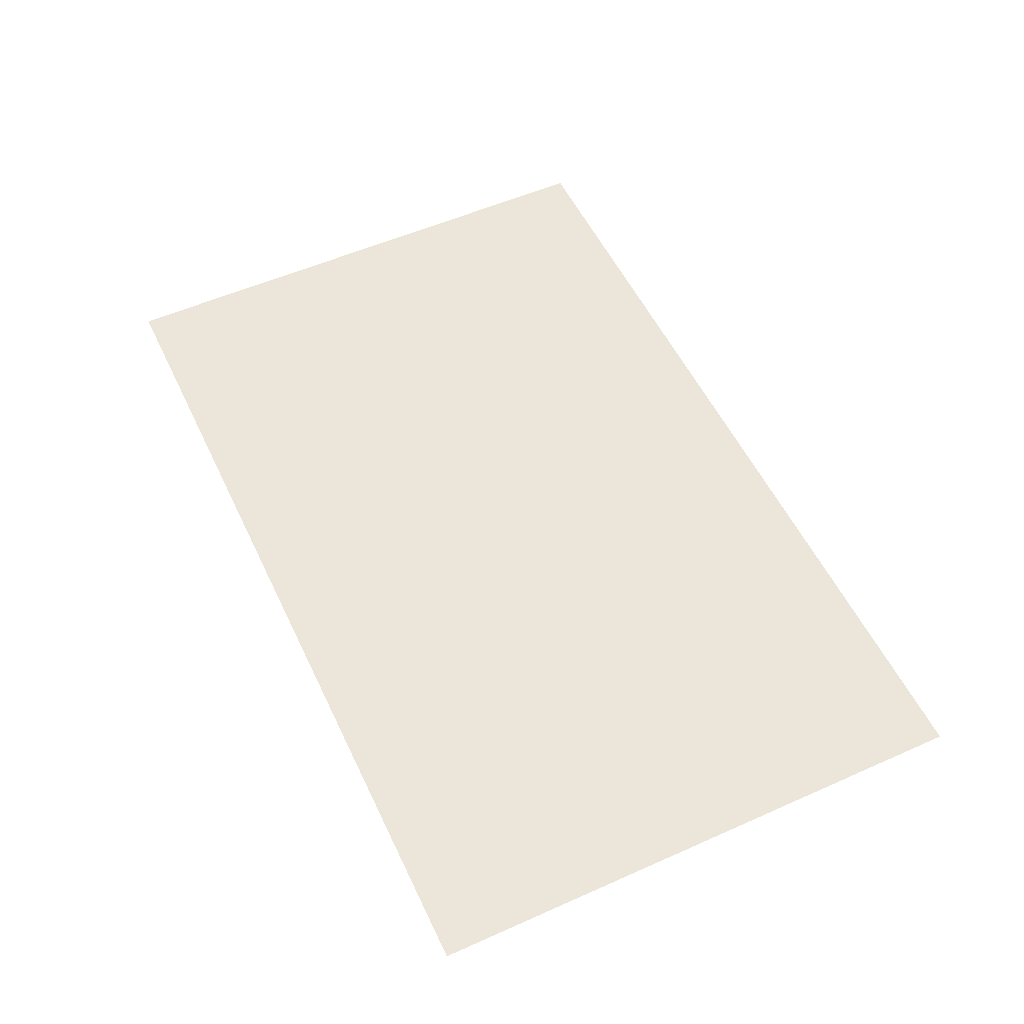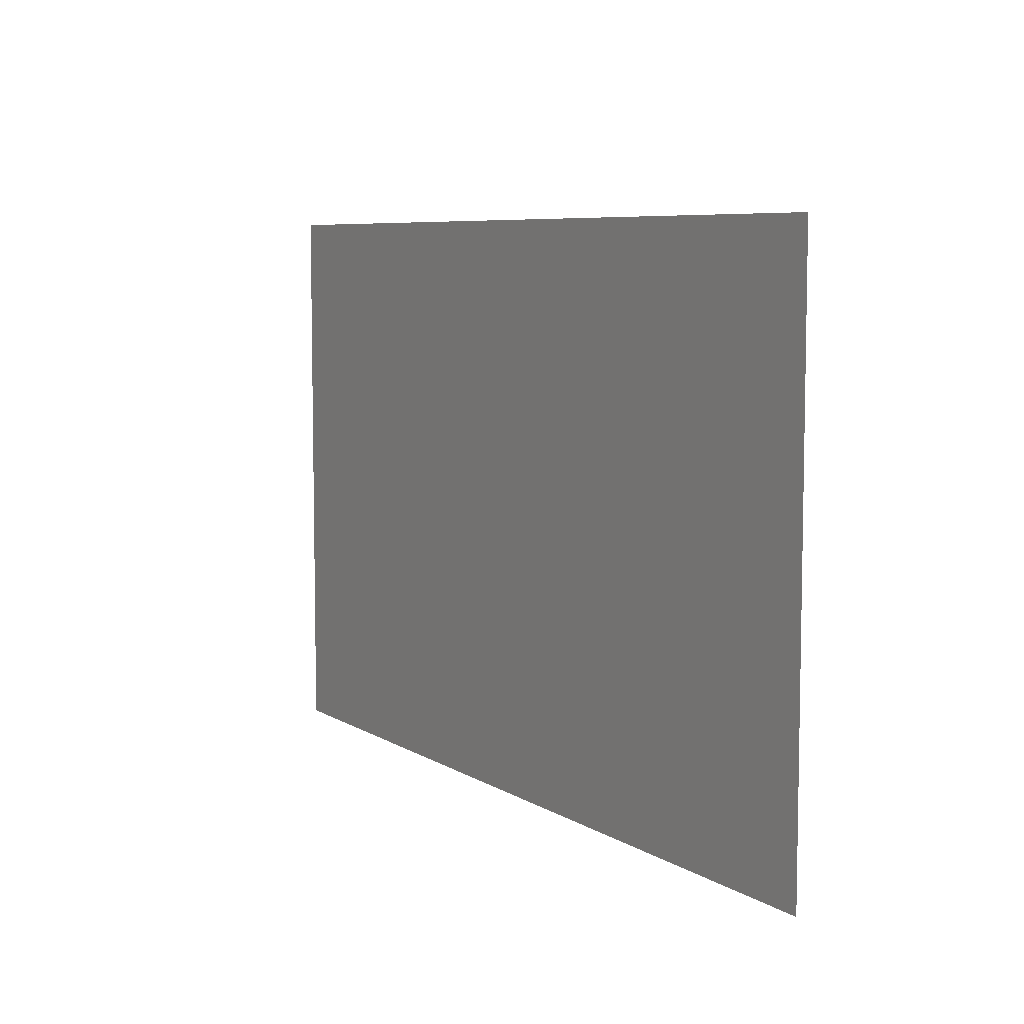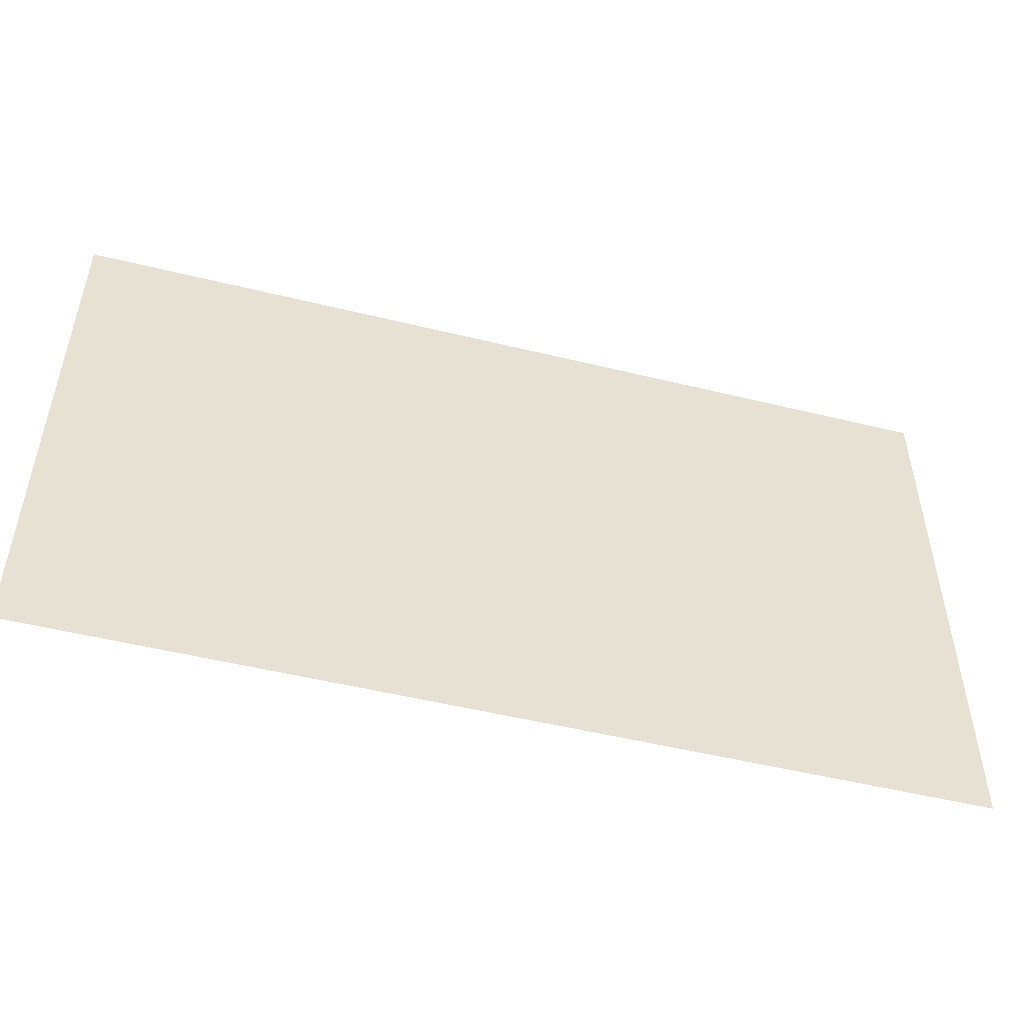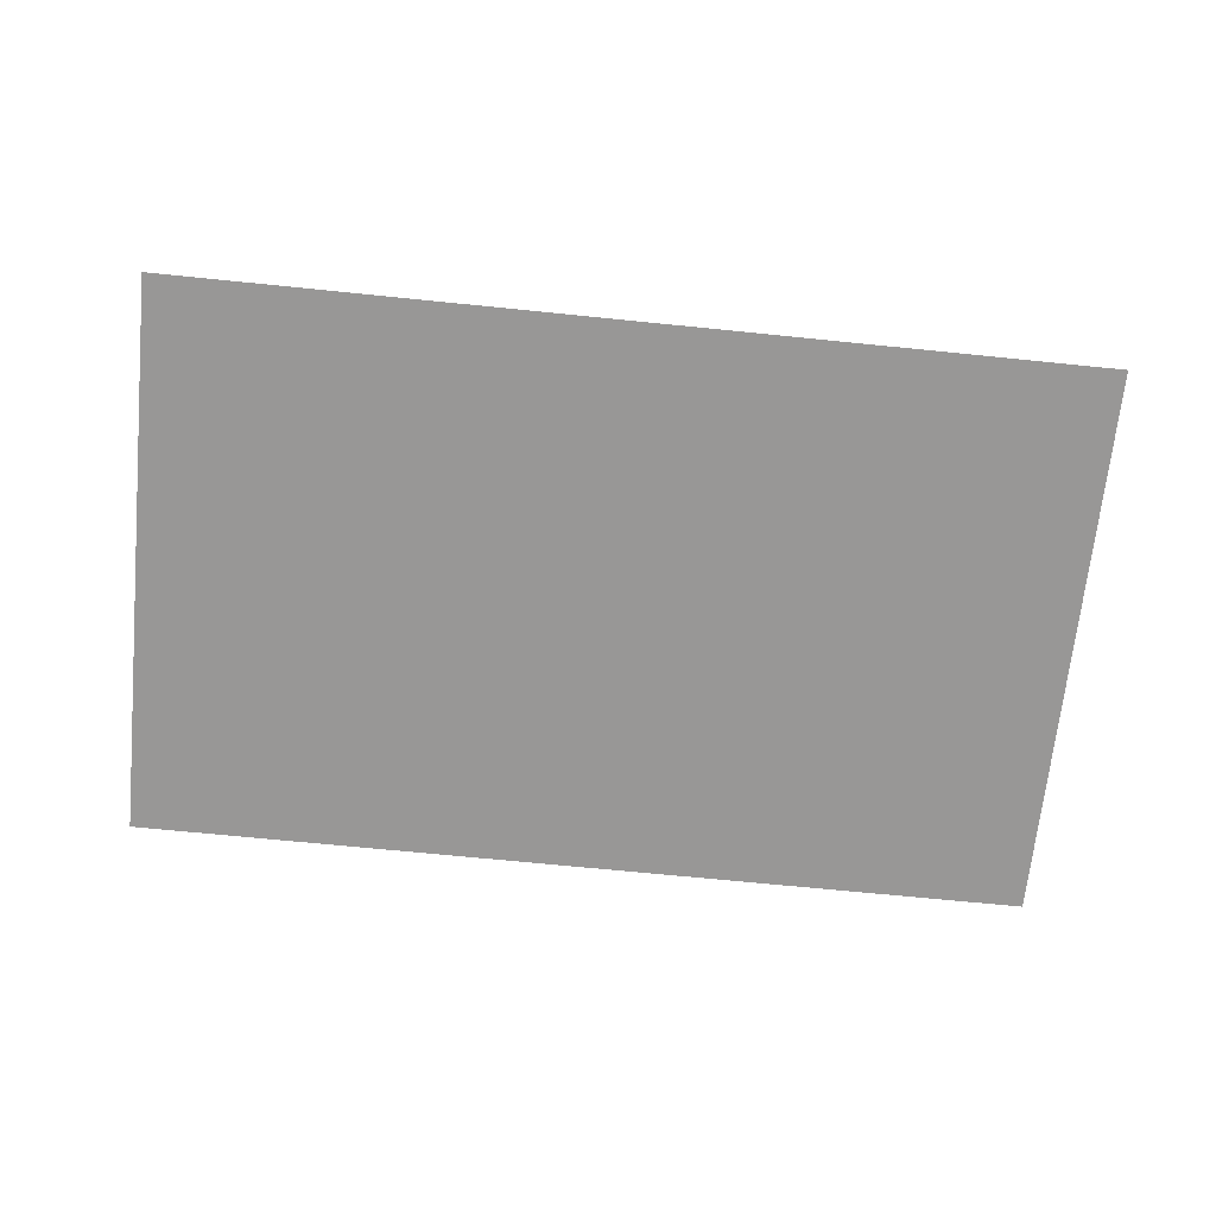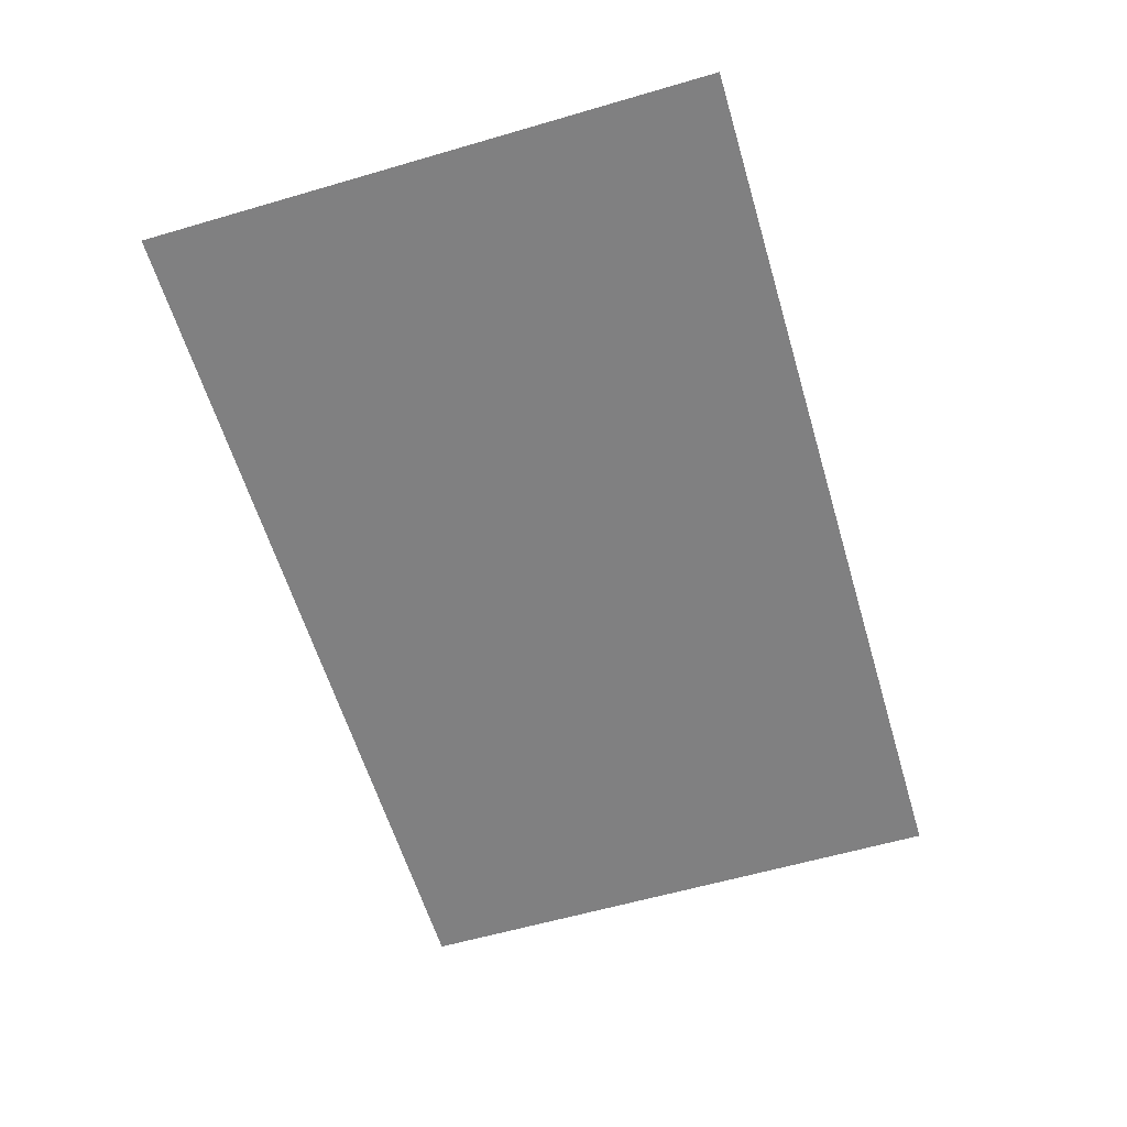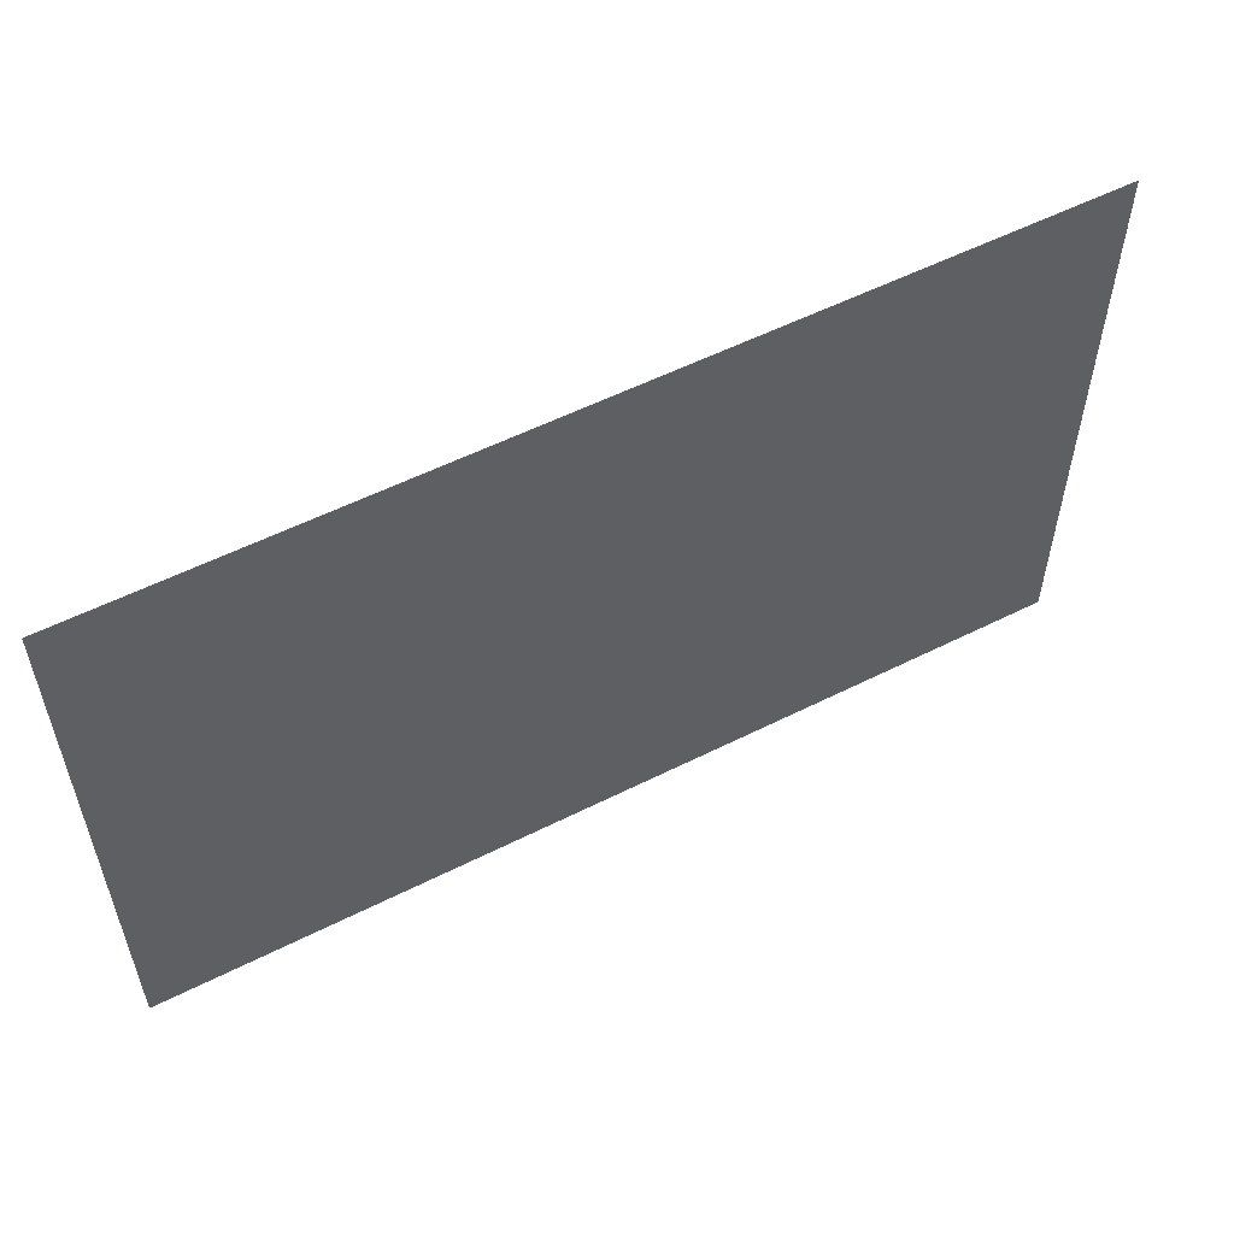
<metadata>
{"format":"obj","ext":"obj","renderer":"f3d","projection":"perspective","resolution":1024,"background":"white","views":[{"elev":54.5,"azim":64.8,"up":"+Y"},{"elev":7.0,"azim":-120.6,"up":"+Z"},{"elev":-50.8,"azim":165.0,"up":"+Z"},{"elev":-68.3,"azim":-5.8,"up":"+Y"},{"elev":-60.2,"azim":106.6,"up":"+Y"},{"elev":55.5,"azim":152.1,"up":"+Z"}]}
</metadata>
<code>
v 0 0 0
v 142.8 0 89.25
v 142.8 0 0
v 142.8 0 89.25
v 0 0 0
v 0 0 89.25
v 142.8 0 0
v 142.8 0 89.25
v 0 0 0
v 0 0 89.25
v 0 0 0
v 142.8 0 89.25
g video game poster
f 1 2 3
f 4 5 6
f 7 8 9
f 10 11 12

</code>
